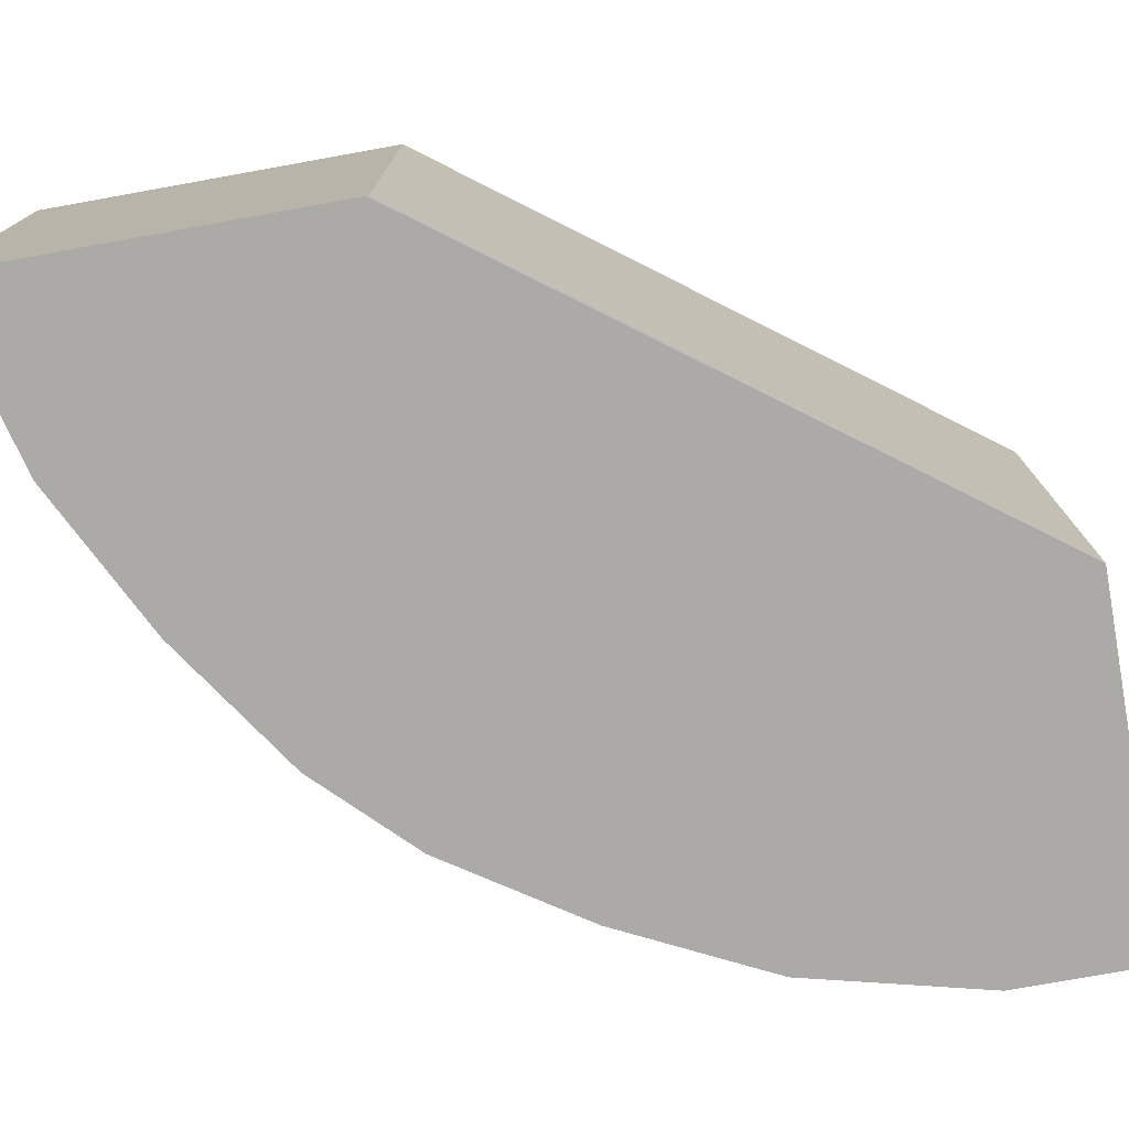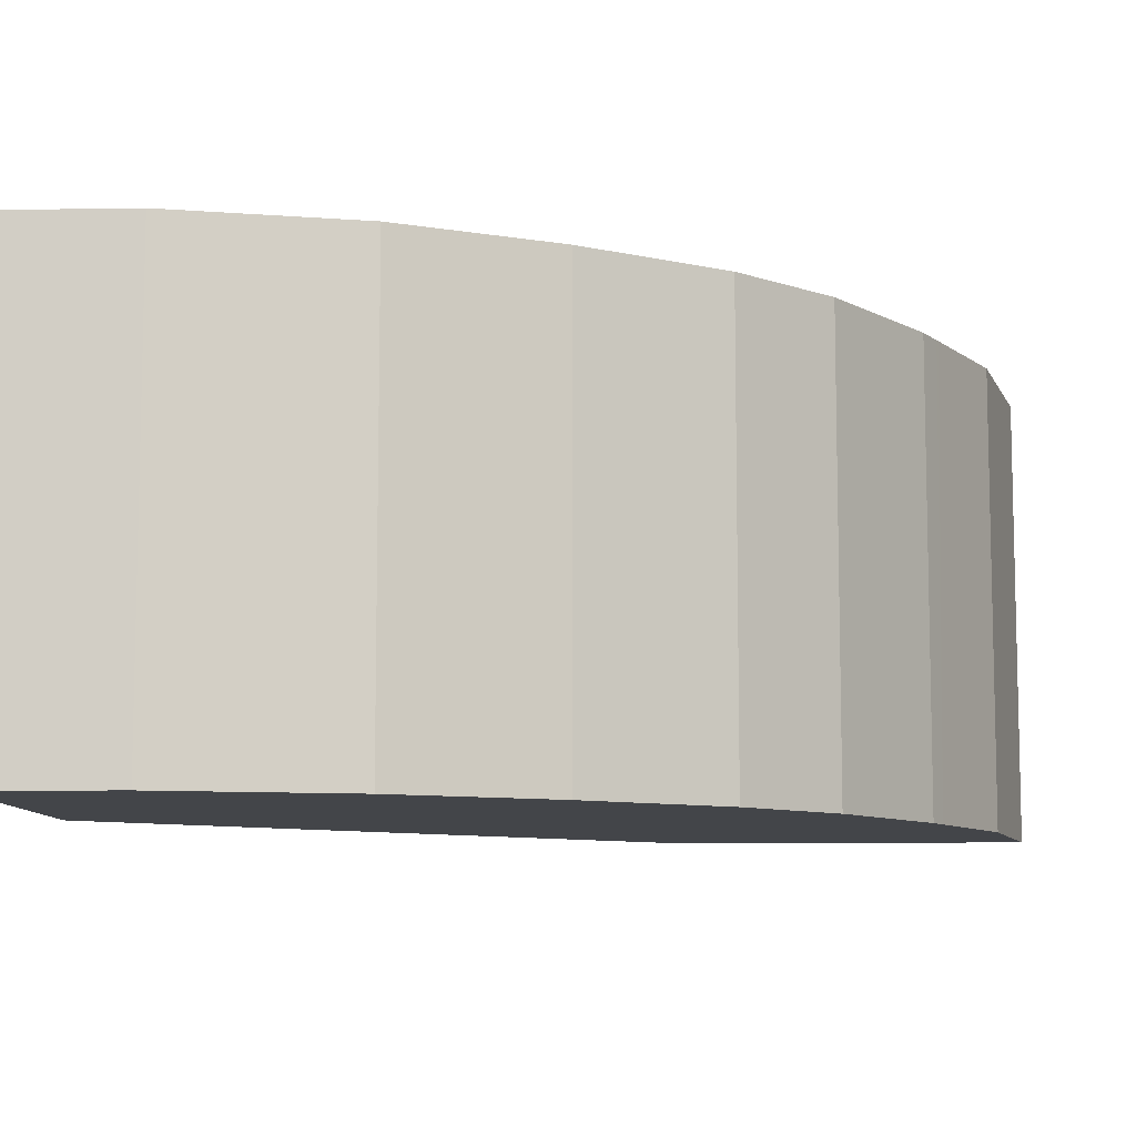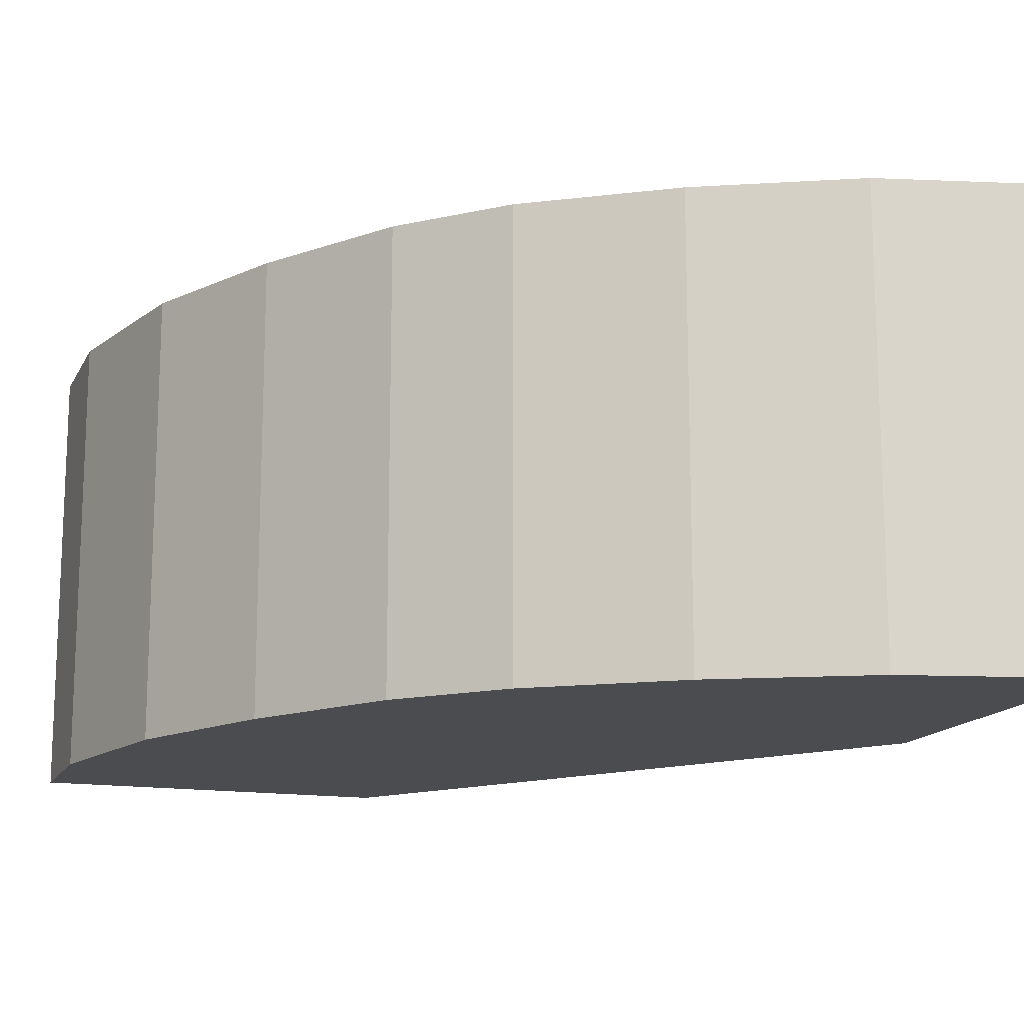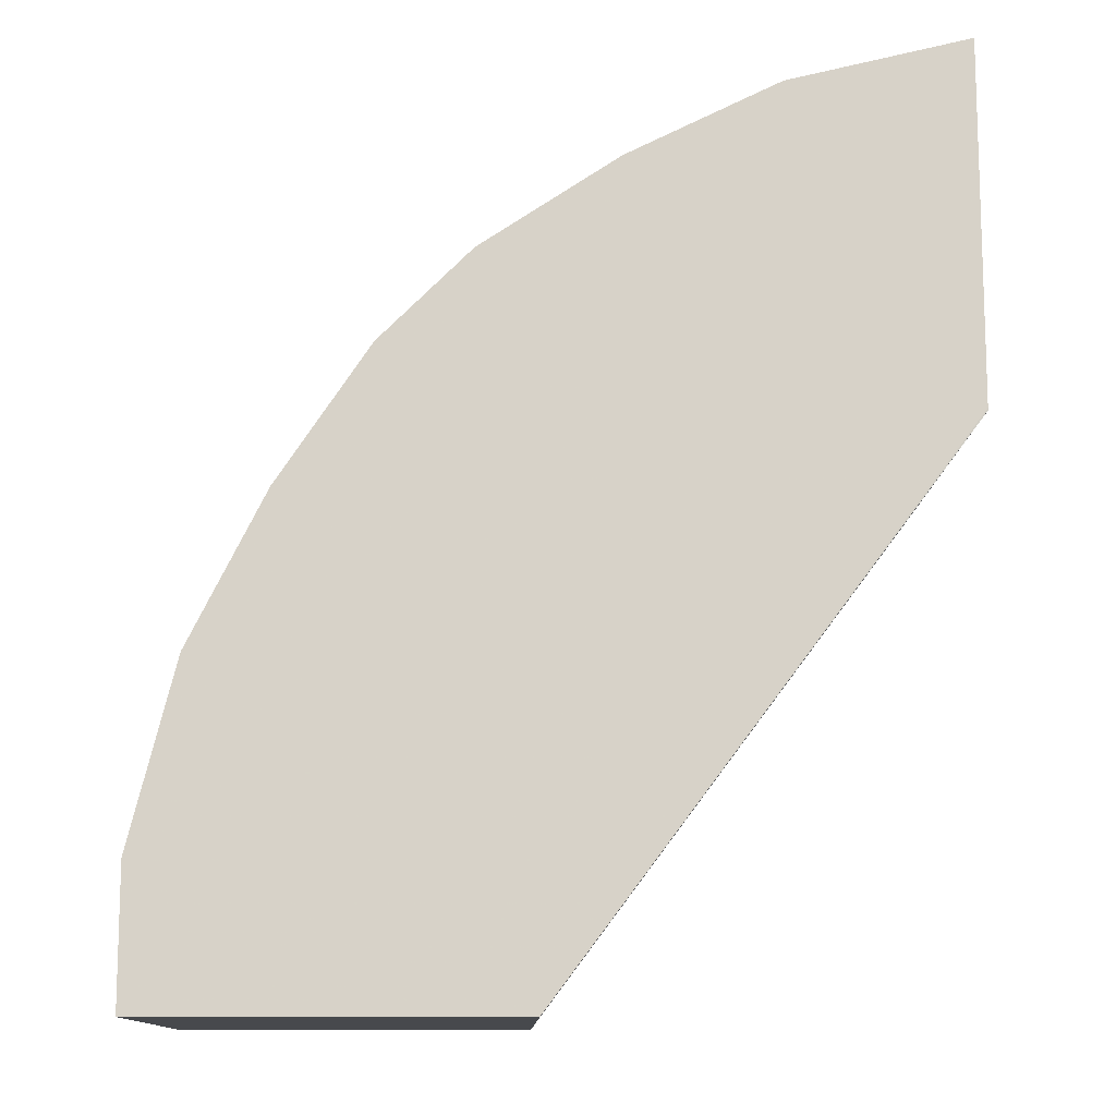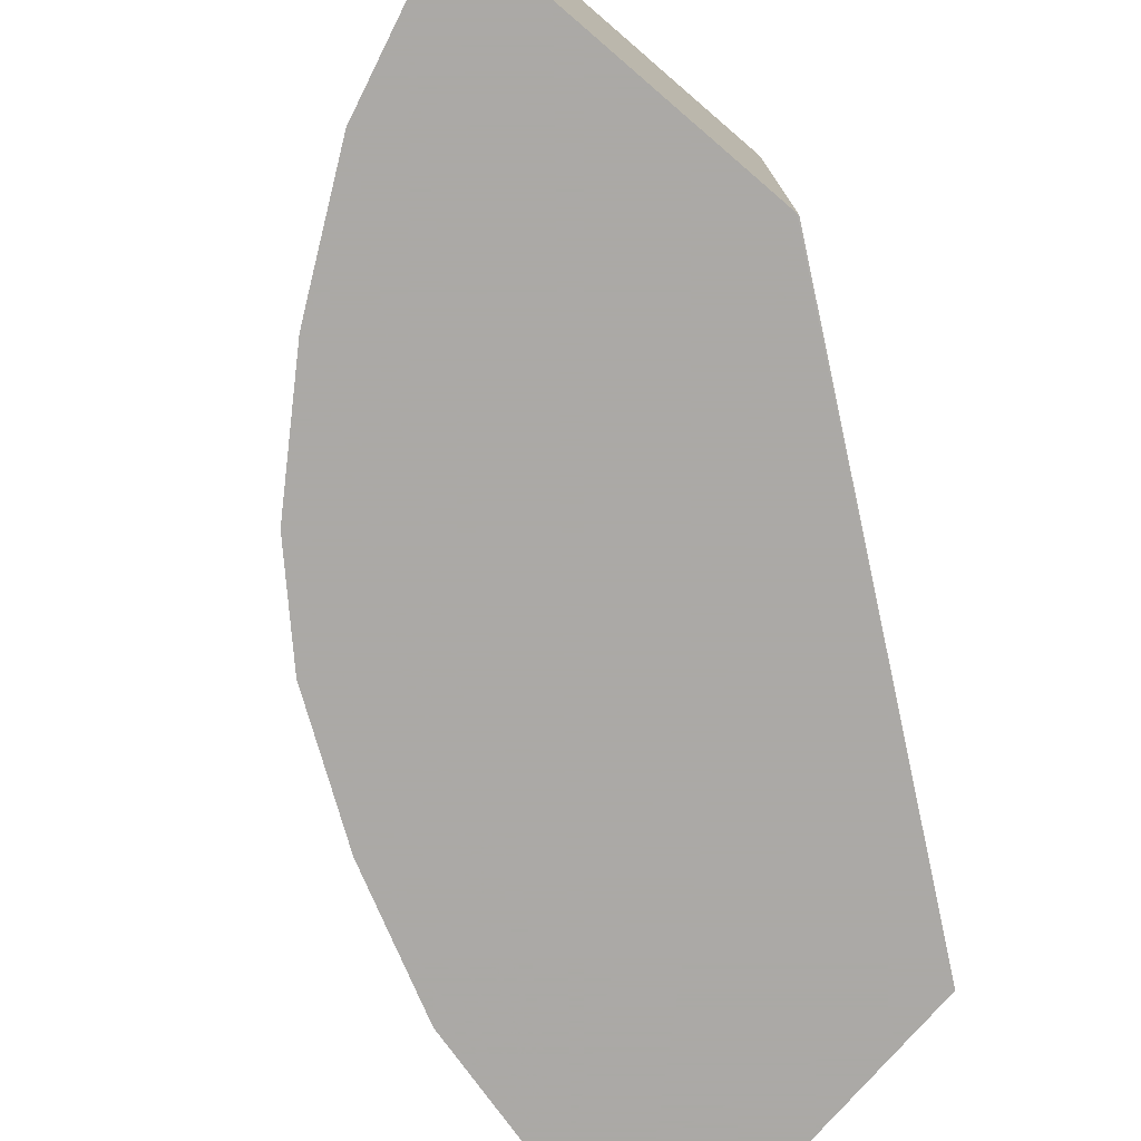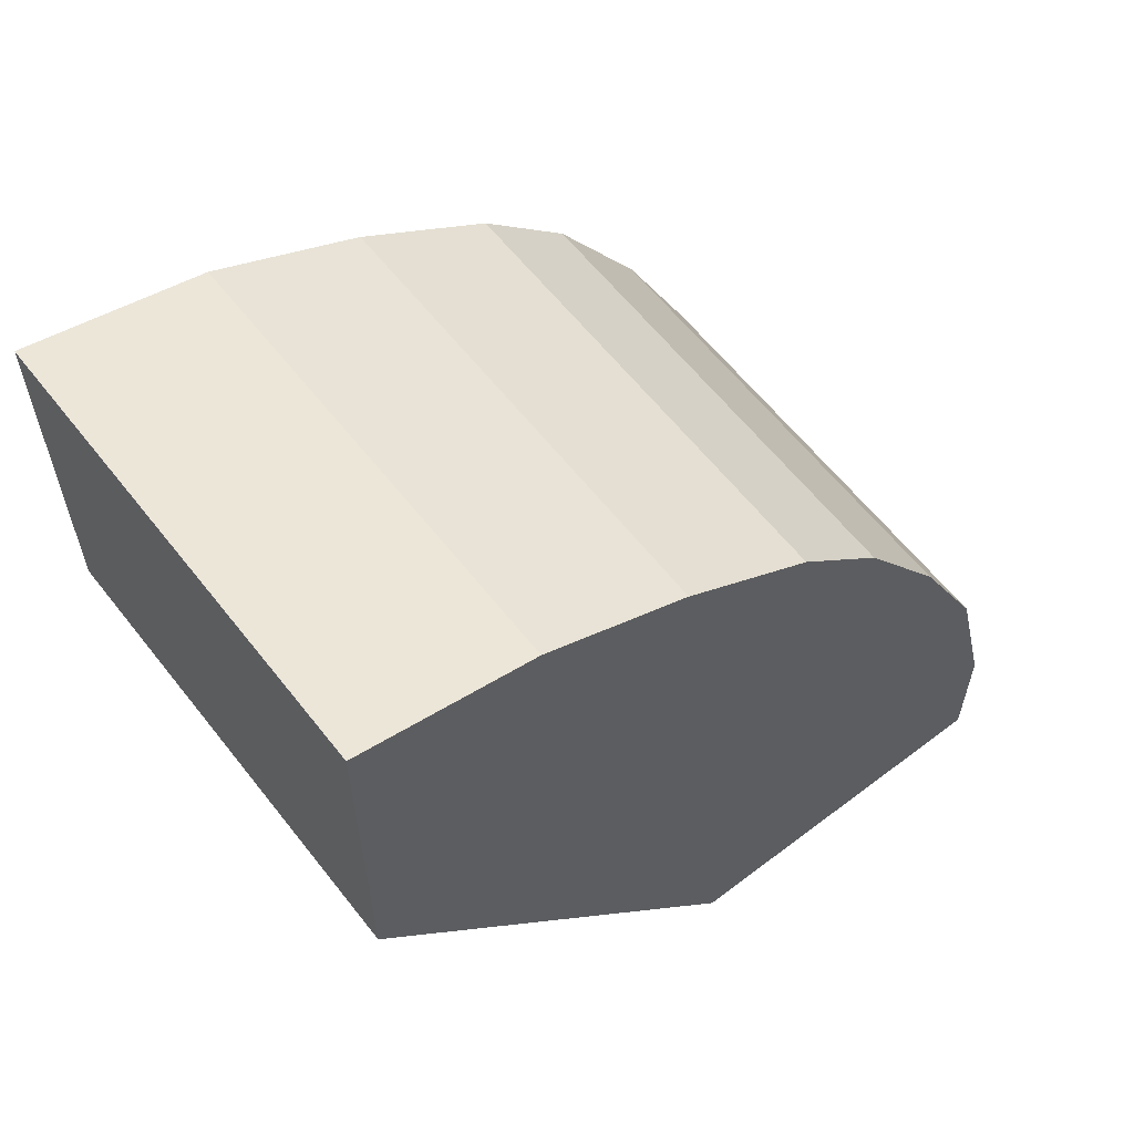
<metadata>
{"format":"obj","ext":"obj","renderer":"f3d","projection":"perspective","resolution":1024,"background":"white","views":[{"elev":-76.0,"azim":100.2,"up":"+Y"},{"elev":-8.9,"azim":-87.5,"up":"+Y"},{"elev":-14.9,"azim":-19.1,"up":"+Y"},{"elev":-12.1,"azim":-1.6,"up":"+Z"},{"elev":-75.5,"azim":49.4,"up":"+Y"},{"elev":60.7,"azim":142.1,"up":"+Z"}]}
</metadata>
<code>
v -0.392 -0.4677 0.05881
v -0.392 -0.2687 0.05881
v -0.392 -0.4677 6.29e-05
v -0.3723 -0.4677 0.1372
v -0.392 -0.2687 6.29e-05
v -0.3723 -0.2687 0.1372
v -0.2352 -0.4677 6.29e-05
v -0.3697 -0.4677 0.1424
v -0.3912 -0.2687 6.29e-05
v -0.3667 -0.2687 0.1485
v -0.05906 -0.4676 0.235
v -0.05906 -0.4677 0.2361
v -0.2352 -0.2687 6.29e-05
v -0.3639 -0.4677 0.1542
v -0.3658 -0.2687 0.1503
v -0.2352 -0.2687 0.01398
v -0.05906 -0.2687 0.235
v -0.05906 -0.4677 0.3918
v -0.3397 -0.4677 0.2025
v -0.3458 -0.2687 0.1903
v -0.05906 -0.2687 0.3918
v -0.1372 -0.4677 0.3723
v -0.3397 -0.2687 0.2025
v -0.3005 -0.4677 0.2613
v -0.1372 -0.2687 0.3723
v -0.1424 -0.4677 0.3697
v -0.3005 -0.2687 0.2613
v -0.2613 -0.4677 0.3005
v -0.1485 -0.2687 0.3667
v -0.1816 -0.4677 0.3501
v -0.2613 -0.2687 0.3005
v -0.2025 -0.4677 0.3397
v -0.1877 -0.2687 0.3471
v -0.1934 -0.4677 0.3443
v -0.2025 -0.2687 0.3397
v -0.1895 -0.2687 0.3462
f 13 16 17
f 9 16 13
f 11 18 12
f 11 21 18
f 11 17 21
f 8 15 10
f 3 13 7
f 7 17 11
f 7 13 17
f 7 11 12
f 6 8 10
f 4 8 6
f 14 19 20
f 8 14 15
f 14 20 15
f 33 36 34
f 18 25 22
f 3 9 13
f 32 34 35
f 30 33 34
f 28 35 31
f 28 32 35
f 26 33 30
f 18 21 25
f 26 29 33
f 24 31 27
f 24 28 31
f 22 25 26
f 19 27 23
f 19 24 27
f 19 23 20
f 25 29 26
f 3 5 9
f 34 36 35
f 2 16 9
f 1 19 14
f 1 24 19
f 1 28 24
f 1 32 28
f 1 34 32
f 1 30 34
f 1 14 8
f 1 26 30
f 1 18 22
f 1 12 18
f 1 7 12
f 1 3 7
f 1 2 5
f 2 9 5
f 1 22 26
f 1 8 4
f 1 5 3
f 1 6 2
f 1 4 6
f 2 17 16
f 2 25 21
f 2 29 25
f 2 33 29
f 2 36 33
f 2 35 36
f 2 21 17
f 2 27 31
f 2 23 27
f 2 20 23
f 2 15 20
f 2 10 15
f 2 31 35
f 2 6 10

</code>
